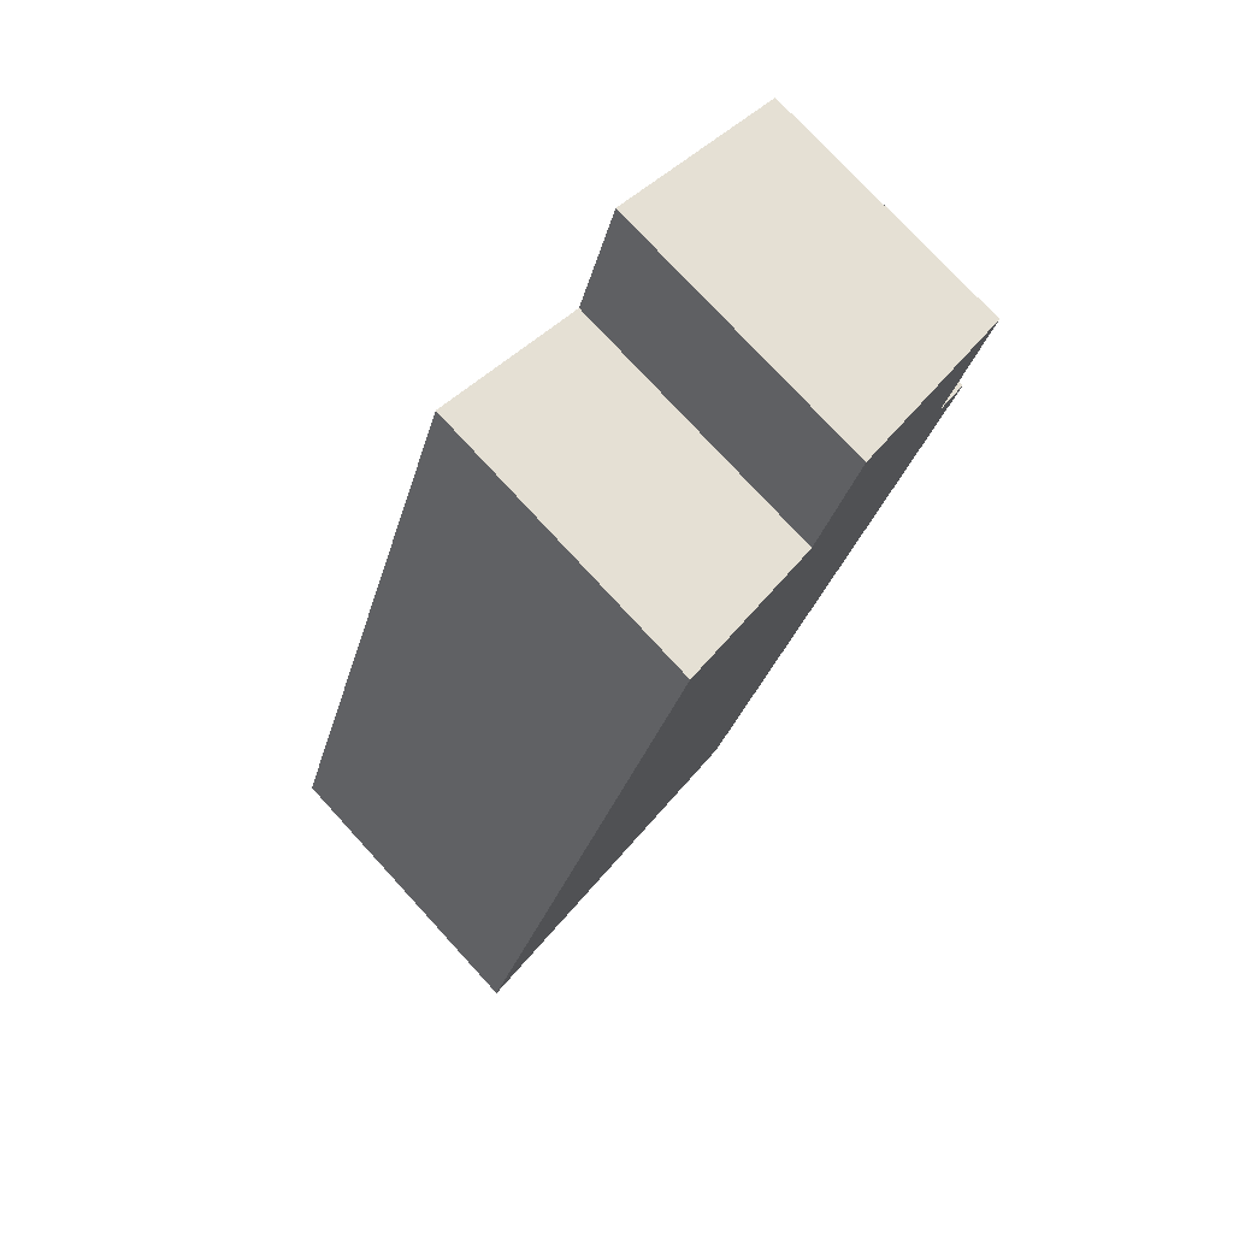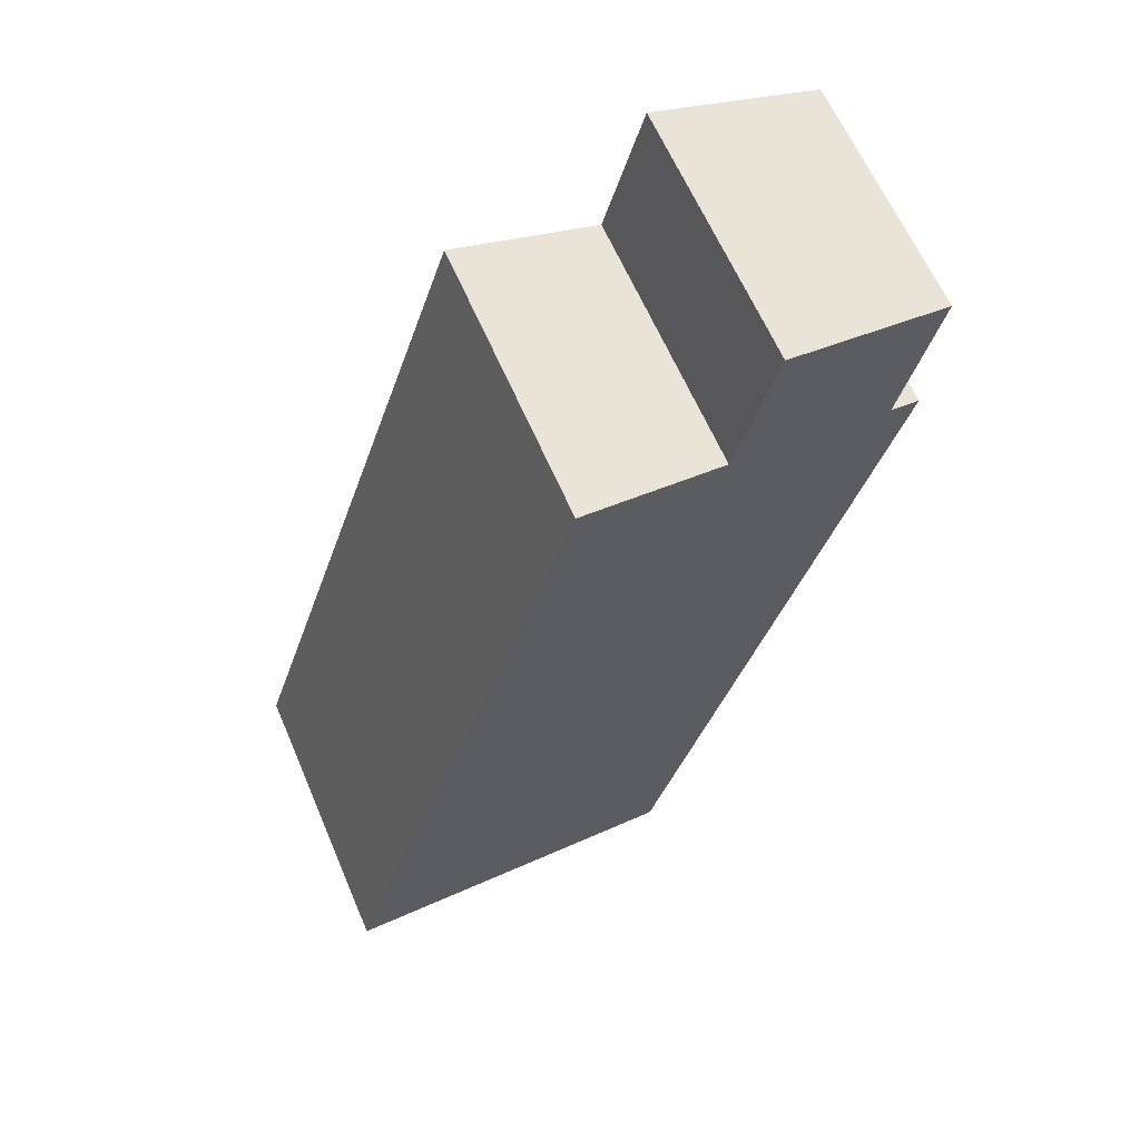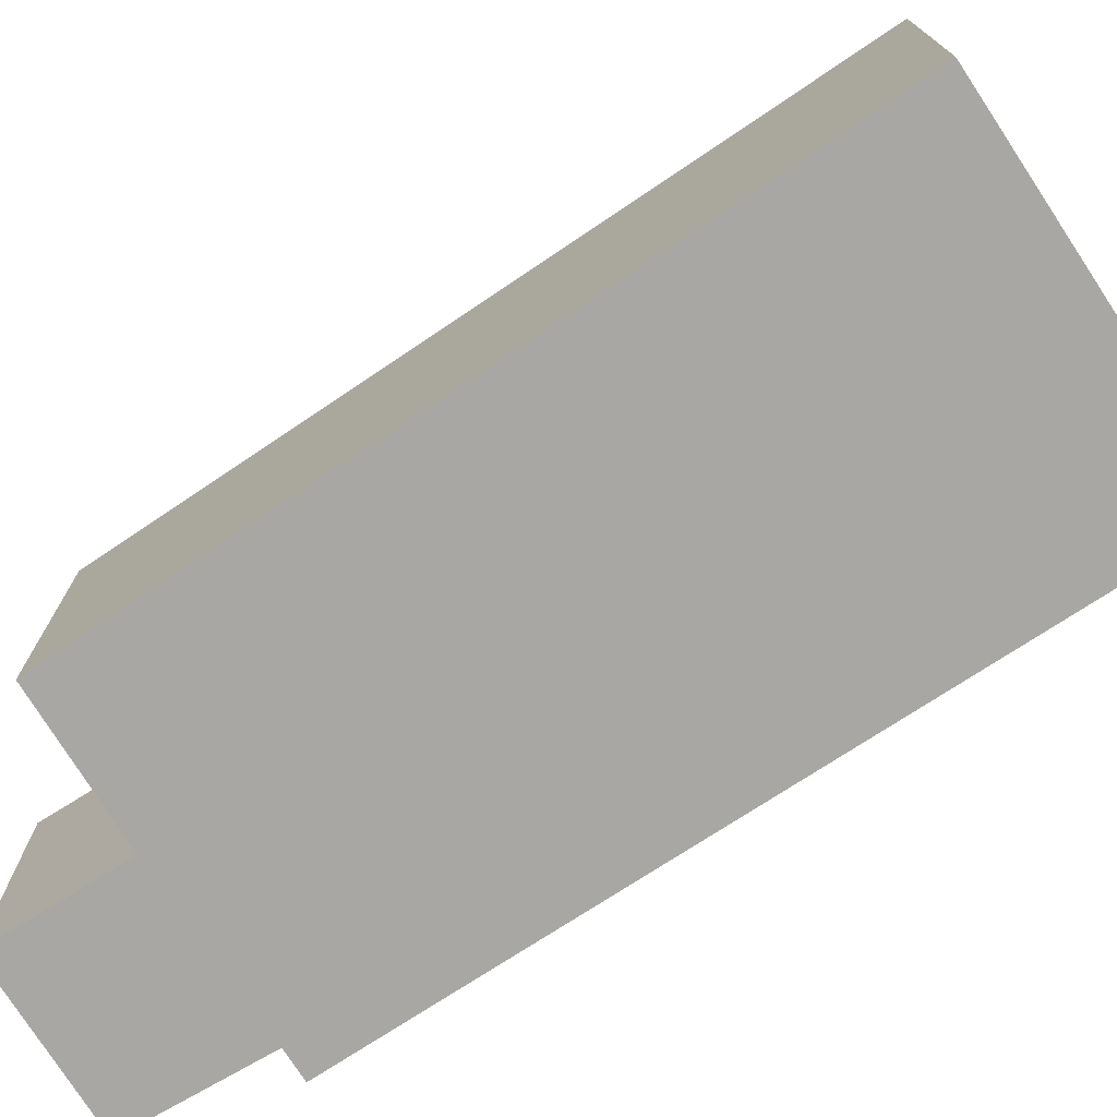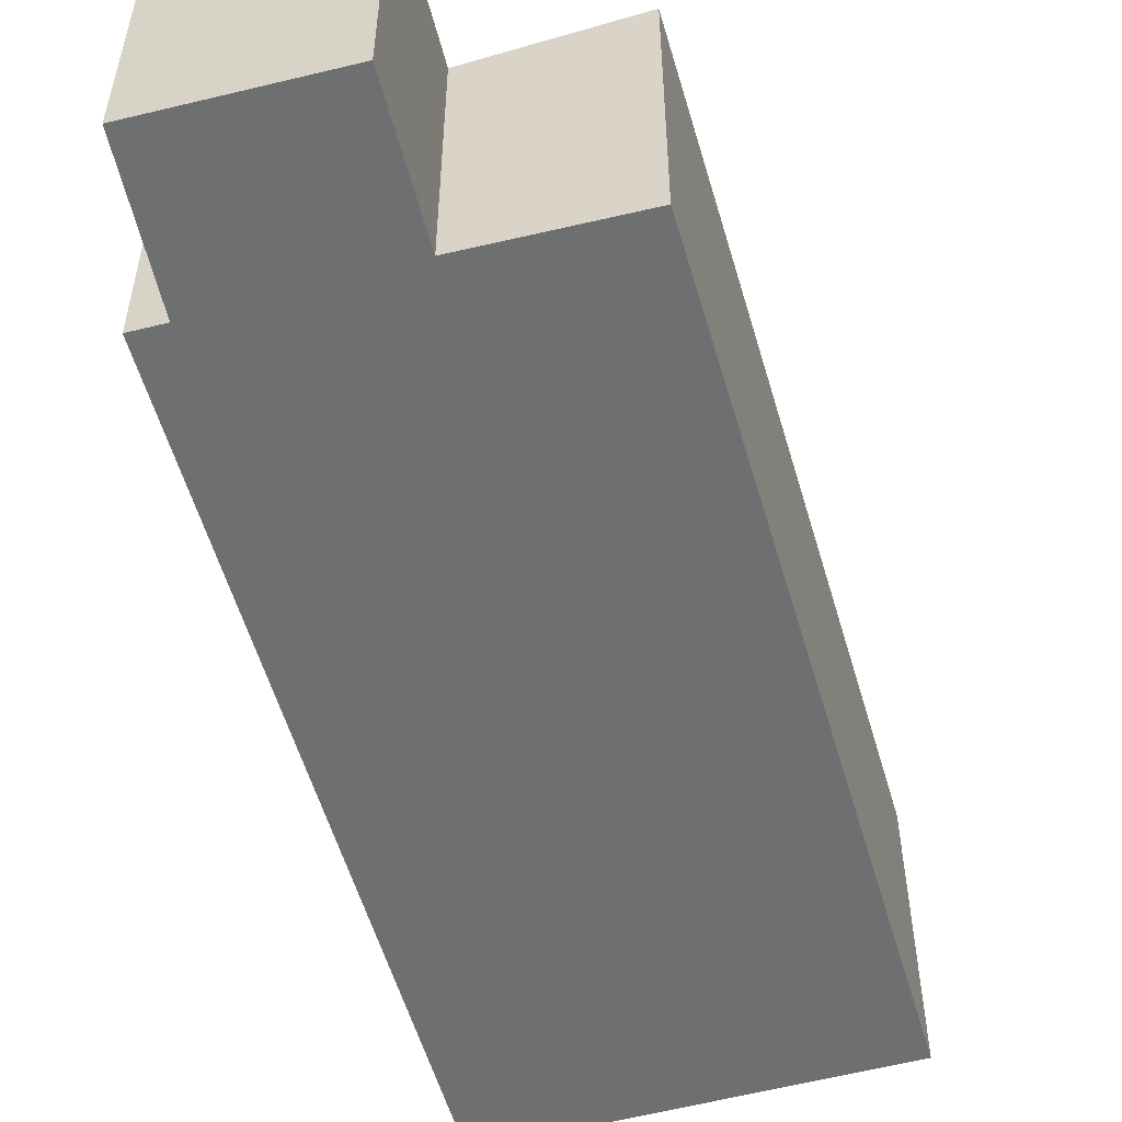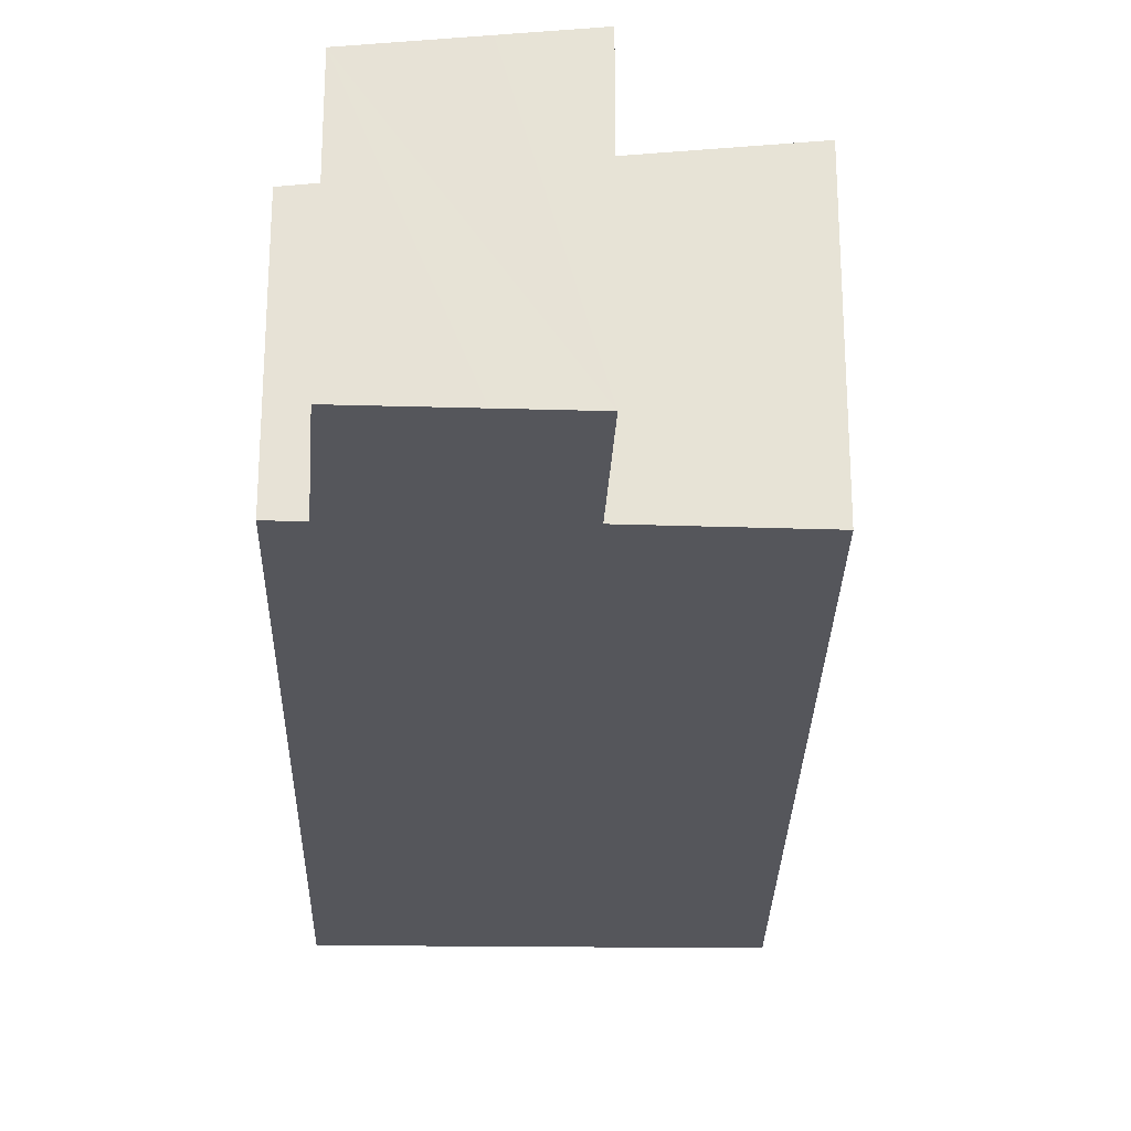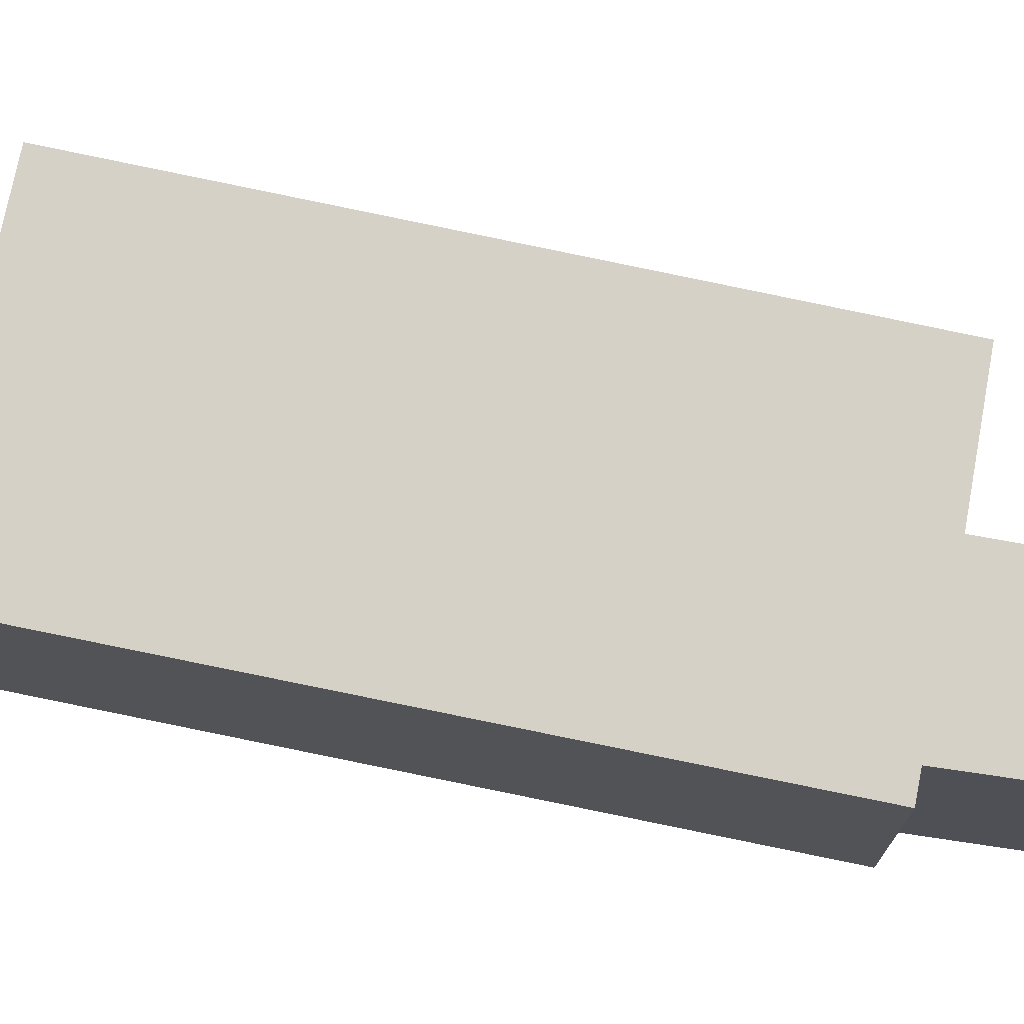
<metadata>
{"format":"obj","ext":"obj","renderer":"f3d","projection":"perspective","resolution":1024,"background":"white","views":[{"elev":76.1,"azim":137.5,"up":"+Z"},{"elev":62.3,"azim":156.9,"up":"+Z"},{"elev":-74.8,"azim":105.7,"up":"+Y"},{"elev":-54.6,"azim":-2.0,"up":"+Y"},{"elev":-26.3,"azim":-19.0,"up":"+Y"},{"elev":72.1,"azim":-95.8,"up":"+Y"}]}
</metadata>
<code>
v  1.607 4.297 0.472
v  0.011 4.091 -0.043
v  0 4.092 2.506e-16
v  0.599 4.078 -2.348
v  2.774 4.446 0.814
v  3.988 4.025 -14.89
v  0.083 4.011 -2.503
v  3.43 4.443 -1.433
v  5.882 4.756 -0.731
v  9.451 4.785 -11.59
v  9.881 4.785 -12.99
v  9.91 4.789 -12.98
v  2.774 -4.984e-17 0.814
v  3.43 8.775e-17 -1.433
v  5.882 4.476e-17 -0.731
v  9.451 7.094e-16 -11.59
v  9.91 7.949e-16 -12.98
v  0.599 1.438e-16 -2.348
v  0.083 1.533e-16 -2.503
v  1.607 -2.89e-17 0.472
v  0 0 0
v  9.881 7.955e-16 -12.99
v  3.988 9.118e-16 -14.89
v  0.011 2.633e-18 -0.043
g defaultobject
f 1 2 3
f 2 1 4
f 4 1 5
f 4 6 7
f 6 4 5
f 6 5 8
f 6 8 9
f 6 9 10
f 6 10 11
f 11 10 12
f 13 8 5
f 8 13 14
f 15 10 9
f 10 15 16
f 10 16 12
f 12 16 17
f 8 15 9
f 15 8 14
f 7 18 4
f 18 7 19
f 1 13 5
f 13 1 3
f 13 3 20
f 20 3 21
f 17 11 12
f 11 17 22
f 22 6 11
f 6 22 23
f 23 7 6
f 7 23 19
f 18 2 4
f 2 18 3
f 3 18 21
f 21 18 24
f 13 18 14
f 18 13 24
f 24 13 20
f 24 20 21
f 16 22 17
f 22 16 23
f 23 16 15
f 23 15 18
f 23 18 19
f 18 15 14

</code>
